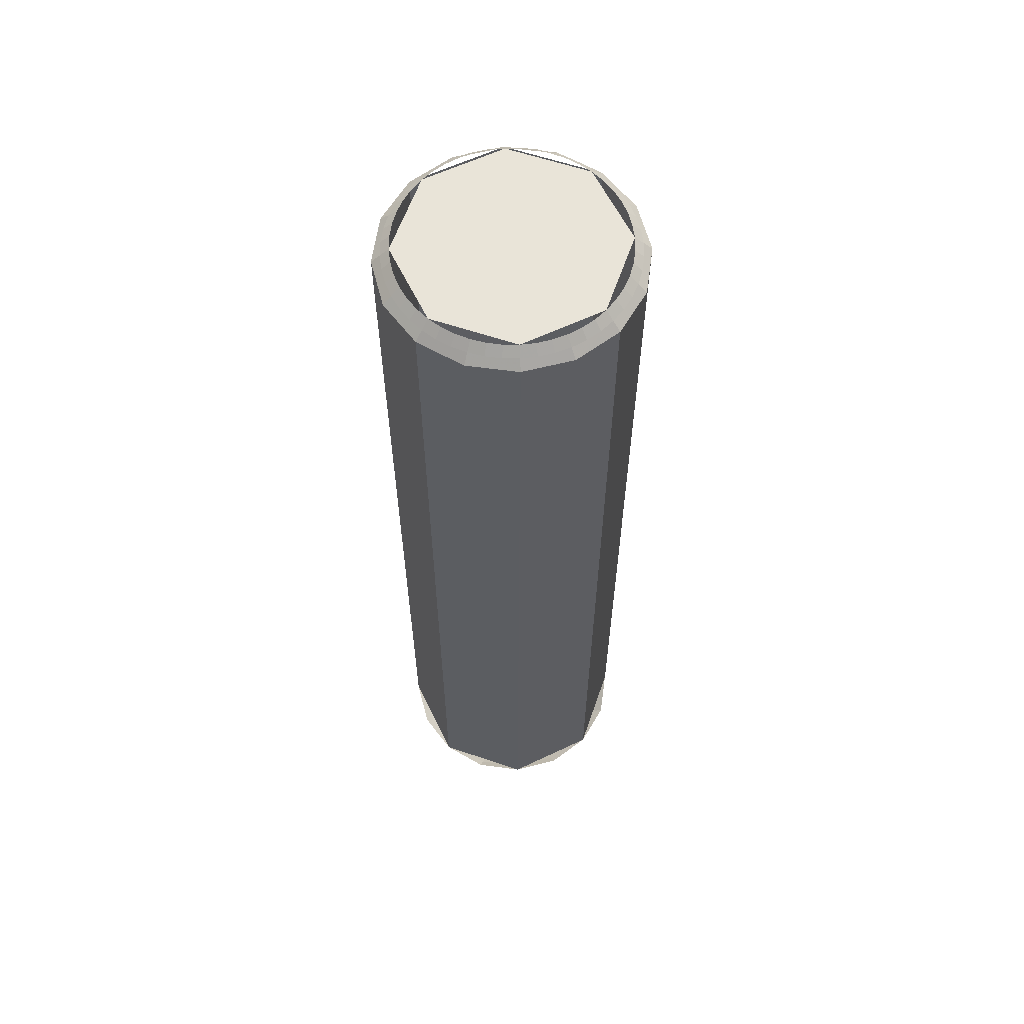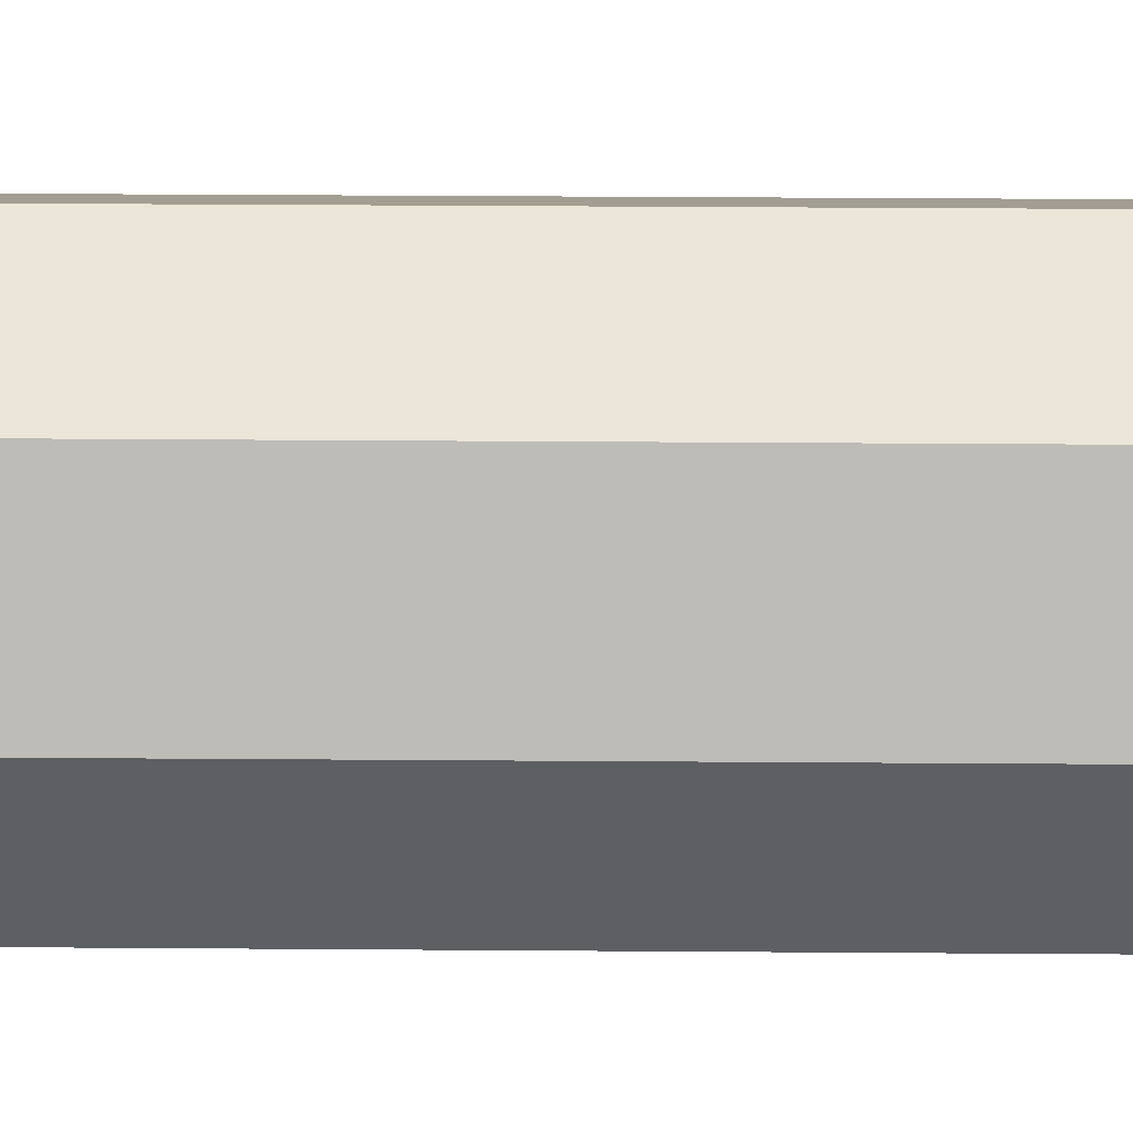
<metadata>
{"format":"obj","ext":"obj","renderer":"f3d","projection":"perspective","resolution":1024,"background":"white","views":[{"elev":60.5,"azim":176.6,"up":"+Z"},{"elev":27.7,"azim":90.7,"up":"+Y"}]}
</metadata>
<code>
v 0.5303 -0.5303 -2.775
v 0.75 0 -2.775
v 0.75 0 2.775
v 0.5303 -0.5303 2.775
v 0 -0.75 -2.775
v 0.5303 -0.5303 -2.775
v 0.5303 -0.5303 2.775
v 0 -0.75 2.775
v -0.5303 -0.5303 -2.775
v 0 -0.75 -2.775
v 0 -0.75 2.775
v -0.5303 -0.5303 2.775
v -0.75 0 -2.775
v -0.5303 -0.5303 -2.775
v -0.5303 -0.5303 2.775
v -0.75 0 2.775
v -0.5303 0.5303 -2.775
v -0.75 0 -2.775
v -0.75 0 2.775
v -0.5303 0.5303 2.775
v 0 0.75 -2.775
v -0.5303 0.5303 -2.775
v -0.5303 0.5303 2.775
v 0 0.75 2.775
v 0.5303 0.5303 -2.775
v 0 0.75 -2.775
v 0 0.75 2.775
v 0.5303 0.5303 2.775
v 0.75 0 -2.775
v 0.5303 0.5303 -2.775
v 0.5303 0.5303 2.775
v 0.75 0 2.775
v 0.65 0 -2.875
v 0.6444 -0.08482 -2.875
v 0.694 -0.09135 -2.825
v 0.7 0 -2.825
v 0.6444 -0.08482 -2.875
v 0.6278 -0.1682 -2.875
v 0.6761 -0.1812 -2.825
v 0.694 -0.09135 -2.825
v 0.6278 -0.1682 -2.875
v 0.6005 -0.2488 -2.875
v 0.6467 -0.2679 -2.825
v 0.6761 -0.1812 -2.825
v 0.6005 -0.2488 -2.875
v 0.5629 -0.325 -2.875
v 0.6062 -0.35 -2.825
v 0.6467 -0.2679 -2.825
v 0.5629 -0.325 -2.875
v 0.5157 -0.3957 -2.875
v 0.5554 -0.4262 -2.825
v 0.6062 -0.35 -2.825
v 0.5157 -0.3957 -2.875
v 0.4596 -0.4596 -2.875
v 0.495 -0.495 -2.825
v 0.5554 -0.4262 -2.825
v 0.4596 -0.4596 -2.875
v 0.3957 -0.5157 -2.875
v 0.4262 -0.5554 -2.825
v 0.495 -0.495 -2.825
v 0.3957 -0.5157 -2.875
v 0.325 -0.5629 -2.875
v 0.35 -0.6062 -2.825
v 0.4262 -0.5554 -2.825
v 0.325 -0.5629 -2.875
v 0.2488 -0.6005 -2.875
v 0.2679 -0.6467 -2.825
v 0.35 -0.6062 -2.825
v 0.2488 -0.6005 -2.875
v 0.1682 -0.6278 -2.875
v 0.1812 -0.6761 -2.825
v 0.2679 -0.6467 -2.825
v 0.1682 -0.6278 -2.875
v 0.08482 -0.6444 -2.875
v 0.09135 -0.694 -2.825
v 0.1812 -0.6761 -2.825
v 0.08482 -0.6444 -2.875
v 0 -0.65 -2.875
v 0 -0.7 -2.825
v 0.09135 -0.694 -2.825
v 0 -0.65 -2.875
v -0.08482 -0.6444 -2.875
v -0.09135 -0.694 -2.825
v 0 -0.7 -2.825
v -0.08482 -0.6444 -2.875
v -0.1682 -0.6278 -2.875
v -0.1812 -0.6761 -2.825
v -0.09135 -0.694 -2.825
v -0.1682 -0.6278 -2.875
v -0.2488 -0.6005 -2.875
v -0.2679 -0.6467 -2.825
v -0.1812 -0.6761 -2.825
v -0.2488 -0.6005 -2.875
v -0.325 -0.5629 -2.875
v -0.35 -0.6062 -2.825
v -0.2679 -0.6467 -2.825
v -0.325 -0.5629 -2.875
v -0.3957 -0.5157 -2.875
v -0.4262 -0.5554 -2.825
v -0.35 -0.6062 -2.825
v -0.3957 -0.5157 -2.875
v -0.4596 -0.4596 -2.875
v -0.495 -0.495 -2.825
v -0.4262 -0.5554 -2.825
v -0.4596 -0.4596 -2.875
v -0.5157 -0.3957 -2.875
v -0.5554 -0.4262 -2.825
v -0.495 -0.495 -2.825
v -0.5157 -0.3957 -2.875
v -0.5629 -0.325 -2.875
v -0.6062 -0.35 -2.825
v -0.5554 -0.4262 -2.825
v -0.5629 -0.325 -2.875
v -0.6005 -0.2488 -2.875
v -0.6467 -0.2679 -2.825
v -0.6062 -0.35 -2.825
v -0.6005 -0.2488 -2.875
v -0.6278 -0.1682 -2.875
v -0.6761 -0.1812 -2.825
v -0.6467 -0.2679 -2.825
v -0.6278 -0.1682 -2.875
v -0.6444 -0.08482 -2.875
v -0.694 -0.09135 -2.825
v -0.6761 -0.1812 -2.825
v -0.6444 -0.08482 -2.875
v -0.65 0 -2.875
v -0.7 0 -2.825
v -0.694 -0.09135 -2.825
v -0.65 0 -2.875
v -0.6444 0.08482 -2.875
v -0.694 0.09135 -2.825
v -0.7 0 -2.825
v -0.6444 0.08482 -2.875
v -0.6278 0.1682 -2.875
v -0.6761 0.1812 -2.825
v -0.694 0.09135 -2.825
v -0.6278 0.1682 -2.875
v -0.6005 0.2488 -2.875
v -0.6467 0.2679 -2.825
v -0.6761 0.1812 -2.825
v -0.6005 0.2488 -2.875
v -0.5629 0.325 -2.875
v -0.6062 0.35 -2.825
v -0.6467 0.2679 -2.825
v -0.5629 0.325 -2.875
v -0.5157 0.3957 -2.875
v -0.5554 0.4262 -2.825
v -0.6062 0.35 -2.825
v -0.5157 0.3957 -2.875
v -0.4596 0.4596 -2.875
v -0.495 0.495 -2.825
v -0.5554 0.4262 -2.825
v -0.4596 0.4596 -2.875
v -0.3957 0.5157 -2.875
v -0.4262 0.5554 -2.825
v -0.495 0.495 -2.825
v -0.3957 0.5157 -2.875
v -0.325 0.5629 -2.875
v -0.35 0.6062 -2.825
v -0.4262 0.5554 -2.825
v -0.325 0.5629 -2.875
v -0.2488 0.6005 -2.875
v -0.2679 0.6467 -2.825
v -0.35 0.6062 -2.825
v -0.2488 0.6005 -2.875
v -0.1682 0.6278 -2.875
v -0.1812 0.6761 -2.825
v -0.2679 0.6467 -2.825
v -0.1682 0.6278 -2.875
v -0.08482 0.6444 -2.875
v -0.09135 0.694 -2.825
v -0.1812 0.6761 -2.825
v -0.08482 0.6444 -2.875
v 0 0.65 -2.875
v 0 0.7 -2.825
v -0.09135 0.694 -2.825
v 0 0.65 -2.875
v 0.08482 0.6444 -2.875
v 0.09135 0.694 -2.825
v 0 0.7 -2.825
v 0.08482 0.6444 -2.875
v 0.1682 0.6278 -2.875
v 0.1812 0.6761 -2.825
v 0.09135 0.694 -2.825
v 0.1682 0.6278 -2.875
v 0.2488 0.6005 -2.875
v 0.2679 0.6467 -2.825
v 0.1812 0.6761 -2.825
v 0.2488 0.6005 -2.875
v 0.325 0.5629 -2.875
v 0.35 0.6062 -2.825
v 0.2679 0.6467 -2.825
v 0.325 0.5629 -2.875
v 0.3957 0.5157 -2.875
v 0.4262 0.5554 -2.825
v 0.35 0.6062 -2.825
v 0.3957 0.5157 -2.875
v 0.4596 0.4596 -2.875
v 0.495 0.495 -2.825
v 0.4262 0.5554 -2.825
v 0.4596 0.4596 -2.875
v 0.5157 0.3957 -2.875
v 0.5554 0.4262 -2.825
v 0.495 0.495 -2.825
v 0.5157 0.3957 -2.875
v 0.5629 0.325 -2.875
v 0.6062 0.35 -2.825
v 0.5554 0.4262 -2.825
v 0.5629 0.325 -2.875
v 0.6005 0.2488 -2.875
v 0.6467 0.2679 -2.825
v 0.6062 0.35 -2.825
v 0.6005 0.2488 -2.875
v 0.6278 0.1682 -2.875
v 0.6761 0.1812 -2.825
v 0.6467 0.2679 -2.825
v 0.6278 0.1682 -2.875
v 0.6444 0.08482 -2.875
v 0.694 0.09135 -2.825
v 0.6761 0.1812 -2.825
v 0.6444 0.08482 -2.875
v 0.65 0 -2.875
v 0.7 0 -2.825
v 0.694 0.09135 -2.825
v 0.7 0 -2.825
v 0.6467 -0.2679 -2.825
v 0.6929 -0.287 -2.775
v 0.75 0 -2.775
v 0.6467 -0.2679 -2.825
v 0.495 -0.495 -2.825
v 0.5303 -0.5303 -2.775
v 0.6929 -0.287 -2.775
v 0.495 -0.495 -2.825
v 0.2679 -0.6467 -2.825
v 0.287 -0.6929 -2.775
v 0.5303 -0.5303 -2.775
v 0.2679 -0.6467 -2.825
v 0 -0.7 -2.825
v 0 -0.75 -2.775
v 0.287 -0.6929 -2.775
v 0 -0.7 -2.825
v -0.2679 -0.6467 -2.825
v -0.287 -0.6929 -2.775
v 0 -0.75 -2.775
v -0.2679 -0.6467 -2.825
v -0.495 -0.495 -2.825
v -0.5303 -0.5303 -2.775
v -0.287 -0.6929 -2.775
v -0.495 -0.495 -2.825
v -0.6467 -0.2679 -2.825
v -0.6929 -0.287 -2.775
v -0.5303 -0.5303 -2.775
v -0.6467 -0.2679 -2.825
v -0.7 0 -2.825
v -0.75 0 -2.775
v -0.6929 -0.287 -2.775
v -0.7 0 -2.825
v -0.6467 0.2679 -2.825
v -0.6929 0.287 -2.775
v -0.75 0 -2.775
v -0.6467 0.2679 -2.825
v -0.495 0.495 -2.825
v -0.5303 0.5303 -2.775
v -0.6929 0.287 -2.775
v -0.495 0.495 -2.825
v -0.2679 0.6467 -2.825
v -0.287 0.6929 -2.775
v -0.5303 0.5303 -2.775
v -0.2679 0.6467 -2.825
v 0 0.7 -2.825
v 0 0.75 -2.775
v -0.287 0.6929 -2.775
v 0 0.7 -2.825
v 0.2679 0.6467 -2.825
v 0.287 0.6929 -2.775
v 0 0.75 -2.775
v 0.2679 0.6467 -2.825
v 0.495 0.495 -2.825
v 0.5303 0.5303 -2.775
v 0.287 0.6929 -2.775
v 0.495 0.495 -2.825
v 0.6467 0.2679 -2.825
v 0.6929 0.287 -2.775
v 0.5303 0.5303 -2.775
v 0.6467 0.2679 -2.825
v 0.7 0 -2.825
v 0.75 0 -2.775
v 0.6929 0.287 -2.775
v 0.65 0 2.875
v 0.6444 -0.08482 2.875
v 0.694 -0.09135 2.825
v 0.7 0 2.825
v 0.6444 -0.08482 2.875
v 0.6278 -0.1682 2.875
v 0.6761 -0.1812 2.825
v 0.694 -0.09135 2.825
v 0.6278 -0.1682 2.875
v 0.6005 -0.2488 2.875
v 0.6467 -0.2679 2.825
v 0.6761 -0.1812 2.825
v 0.6005 -0.2488 2.875
v 0.5629 -0.325 2.875
v 0.6062 -0.35 2.825
v 0.6467 -0.2679 2.825
v 0.5629 -0.325 2.875
v 0.5157 -0.3957 2.875
v 0.5554 -0.4262 2.825
v 0.6062 -0.35 2.825
v 0.5157 -0.3957 2.875
v 0.4596 -0.4596 2.875
v 0.495 -0.495 2.825
v 0.5554 -0.4262 2.825
v 0.4596 -0.4596 2.875
v 0.3957 -0.5157 2.875
v 0.4262 -0.5554 2.825
v 0.495 -0.495 2.825
v 0.3957 -0.5157 2.875
v 0.325 -0.5629 2.875
v 0.35 -0.6062 2.825
v 0.4262 -0.5554 2.825
v 0.325 -0.5629 2.875
v 0.2488 -0.6005 2.875
v 0.2679 -0.6467 2.825
v 0.35 -0.6062 2.825
v 0.2488 -0.6005 2.875
v 0.1682 -0.6278 2.875
v 0.1812 -0.6761 2.825
v 0.2679 -0.6467 2.825
v 0.1682 -0.6278 2.875
v 0.08482 -0.6444 2.875
v 0.09135 -0.694 2.825
v 0.1812 -0.6761 2.825
v 0.08482 -0.6444 2.875
v 0 -0.65 2.875
v 0 -0.7 2.825
v 0.09135 -0.694 2.825
v 0 -0.65 2.875
v -0.08482 -0.6444 2.875
v -0.09135 -0.694 2.825
v 0 -0.7 2.825
v -0.08482 -0.6444 2.875
v -0.1682 -0.6278 2.875
v -0.1812 -0.6761 2.825
v -0.09135 -0.694 2.825
v -0.1682 -0.6278 2.875
v -0.2488 -0.6005 2.875
v -0.2679 -0.6467 2.825
v -0.1812 -0.6761 2.825
v -0.2488 -0.6005 2.875
v -0.325 -0.5629 2.875
v -0.35 -0.6062 2.825
v -0.2679 -0.6467 2.825
v -0.325 -0.5629 2.875
v -0.3957 -0.5157 2.875
v -0.4262 -0.5554 2.825
v -0.35 -0.6062 2.825
v -0.3957 -0.5157 2.875
v -0.4596 -0.4596 2.875
v -0.495 -0.495 2.825
v -0.4262 -0.5554 2.825
v -0.4596 -0.4596 2.875
v -0.5157 -0.3957 2.875
v -0.5554 -0.4262 2.825
v -0.495 -0.495 2.825
v -0.5157 -0.3957 2.875
v -0.5629 -0.325 2.875
v -0.6062 -0.35 2.825
v -0.5554 -0.4262 2.825
v -0.5629 -0.325 2.875
v -0.6005 -0.2488 2.875
v -0.6467 -0.2679 2.825
v -0.6062 -0.35 2.825
v -0.6005 -0.2488 2.875
v -0.6278 -0.1682 2.875
v -0.6761 -0.1812 2.825
v -0.6467 -0.2679 2.825
v -0.6278 -0.1682 2.875
v -0.6444 -0.08482 2.875
v -0.694 -0.09135 2.825
v -0.6761 -0.1812 2.825
v -0.6444 -0.08482 2.875
v -0.65 0 2.875
v -0.7 0 2.825
v -0.694 -0.09135 2.825
v -0.65 0 2.875
v -0.6444 0.08482 2.875
v -0.694 0.09135 2.825
v -0.7 0 2.825
v -0.6444 0.08482 2.875
v -0.6278 0.1682 2.875
v -0.6761 0.1812 2.825
v -0.694 0.09135 2.825
v -0.6278 0.1682 2.875
v -0.6005 0.2488 2.875
v -0.6467 0.2679 2.825
v -0.6761 0.1812 2.825
v -0.6005 0.2488 2.875
v -0.5629 0.325 2.875
v -0.6062 0.35 2.825
v -0.6467 0.2679 2.825
v -0.5629 0.325 2.875
v -0.5157 0.3957 2.875
v -0.5554 0.4262 2.825
v -0.6062 0.35 2.825
v -0.5157 0.3957 2.875
v -0.4596 0.4596 2.875
v -0.495 0.495 2.825
v -0.5554 0.4262 2.825
v -0.4596 0.4596 2.875
v -0.3957 0.5157 2.875
v -0.4262 0.5554 2.825
v -0.495 0.495 2.825
v -0.3957 0.5157 2.875
v -0.325 0.5629 2.875
v -0.35 0.6062 2.825
v -0.4262 0.5554 2.825
v -0.325 0.5629 2.875
v -0.2488 0.6005 2.875
v -0.2679 0.6467 2.825
v -0.35 0.6062 2.825
v -0.2488 0.6005 2.875
v -0.1682 0.6278 2.875
v -0.1812 0.6761 2.825
v -0.2679 0.6467 2.825
v -0.1682 0.6278 2.875
v -0.08482 0.6444 2.875
v -0.09135 0.694 2.825
v -0.1812 0.6761 2.825
v -0.08482 0.6444 2.875
v 0 0.65 2.875
v 0 0.7 2.825
v -0.09135 0.694 2.825
v 0 0.65 2.875
v 0.08482 0.6444 2.875
v 0.09135 0.694 2.825
v 0 0.7 2.825
v 0.08482 0.6444 2.875
v 0.1682 0.6278 2.875
v 0.1812 0.6761 2.825
v 0.09135 0.694 2.825
v 0.1682 0.6278 2.875
v 0.2488 0.6005 2.875
v 0.2679 0.6467 2.825
v 0.1812 0.6761 2.825
v 0.2488 0.6005 2.875
v 0.325 0.5629 2.875
v 0.35 0.6062 2.825
v 0.2679 0.6467 2.825
v 0.325 0.5629 2.875
v 0.3957 0.5157 2.875
v 0.4262 0.5554 2.825
v 0.35 0.6062 2.825
v 0.3957 0.5157 2.875
v 0.4596 0.4596 2.875
v 0.495 0.495 2.825
v 0.4262 0.5554 2.825
v 0.4596 0.4596 2.875
v 0.5157 0.3957 2.875
v 0.5554 0.4262 2.825
v 0.495 0.495 2.825
v 0.5157 0.3957 2.875
v 0.5629 0.325 2.875
v 0.6062 0.35 2.825
v 0.5554 0.4262 2.825
v 0.5629 0.325 2.875
v 0.6005 0.2488 2.875
v 0.6467 0.2679 2.825
v 0.6062 0.35 2.825
v 0.6005 0.2488 2.875
v 0.6278 0.1682 2.875
v 0.6761 0.1812 2.825
v 0.6467 0.2679 2.825
v 0.6278 0.1682 2.875
v 0.6444 0.08482 2.875
v 0.694 0.09135 2.825
v 0.6761 0.1812 2.825
v 0.6444 0.08482 2.875
v 0.65 0 2.875
v 0.7 0 2.825
v 0.694 0.09135 2.825
v 0.7 0 2.825
v 0.6467 -0.2679 2.825
v 0.6929 -0.287 2.775
v 0.75 0 2.775
v 0.6467 -0.2679 2.825
v 0.495 -0.495 2.825
v 0.5303 -0.5303 2.775
v 0.6929 -0.287 2.775
v 0.495 -0.495 2.825
v 0.2679 -0.6467 2.825
v 0.287 -0.6929 2.775
v 0.5303 -0.5303 2.775
v 0.2679 -0.6467 2.825
v 0 -0.7 2.825
v 0 -0.75 2.775
v 0.287 -0.6929 2.775
v 0 -0.7 2.825
v -0.2679 -0.6467 2.825
v -0.287 -0.6929 2.775
v 0 -0.75 2.775
v -0.2679 -0.6467 2.825
v -0.495 -0.495 2.825
v -0.5303 -0.5303 2.775
v -0.287 -0.6929 2.775
v -0.495 -0.495 2.825
v -0.6467 -0.2679 2.825
v -0.6929 -0.287 2.775
v -0.5303 -0.5303 2.775
v -0.6467 -0.2679 2.825
v -0.7 0 2.825
v -0.75 0 2.775
v -0.6929 -0.287 2.775
v -0.7 0 2.825
v -0.6467 0.2679 2.825
v -0.6929 0.287 2.775
v -0.75 0 2.775
v -0.6467 0.2679 2.825
v -0.495 0.495 2.825
v -0.5303 0.5303 2.775
v -0.6929 0.287 2.775
v -0.495 0.495 2.825
v -0.2679 0.6467 2.825
v -0.287 0.6929 2.775
v -0.5303 0.5303 2.775
v -0.2679 0.6467 2.825
v 0 0.7 2.825
v 0 0.75 2.775
v -0.287 0.6929 2.775
v 0 0.7 2.825
v 0.2679 0.6467 2.825
v 0.287 0.6929 2.775
v 0 0.75 2.775
v 0.2679 0.6467 2.825
v 0.495 0.495 2.825
v 0.5303 0.5303 2.775
v 0.287 0.6929 2.775
v 0.495 0.495 2.825
v 0.6467 0.2679 2.825
v 0.6929 0.287 2.775
v 0.5303 0.5303 2.775
v 0.6467 0.2679 2.825
v 0.7 0 2.825
v 0.75 0 2.775
v 0.6929 0.287 2.775
v 0 0 -2.875
v 0.65 0 -2.875
v 0.4596 -0.4596 -2.875
v 0 0 -2.875
v 0.4596 -0.4596 -2.875
v 0 -0.65 -2.875
v 0 0 -2.875
v 0 -0.65 -2.875
v -0.4596 -0.4596 -2.875
v 0 0 -2.875
v -0.4596 -0.4596 -2.875
v -0.65 0 -2.875
v 0 0 -2.875
v -0.65 0 -2.875
v -0.4596 0.4596 -2.875
v 0 0 -2.875
v -0.4596 0.4596 -2.875
v 0 0.65 -2.875
v 0 0 -2.875
v 0 0.65 -2.875
v 0.4596 0.4596 -2.875
v 0 0 -2.875
v 0.4596 0.4596 -2.875
v 0.65 0 -2.875
v 0 0 2.875
v 0.65 0 2.875
v 0.4596 -0.4596 2.875
v 0 0 2.875
v 0.4596 -0.4596 2.875
v 0 -0.65 2.875
v 0 0 2.875
v 0 -0.65 2.875
v -0.4596 -0.4596 2.875
v 0 0 2.875
v -0.4596 -0.4596 2.875
v -0.65 0 2.875
v 0 0 2.875
v -0.65 0 2.875
v -0.4596 0.4596 2.875
v 0 0 2.875
v -0.4596 0.4596 2.875
v 0 0.65 2.875
v 0 0 2.875
v 0 0.65 2.875
v 0.4596 0.4596 2.875
v 0 0 2.875
v 0.4596 0.4596 2.875
v 0.65 0 2.875
g mesh7913300
f 1 2 3
f 3 4 1
f 5 6 7
f 7 8 5
f 9 10 11
f 11 12 9
f 13 14 15
f 15 16 13
f 17 18 19
f 19 20 17
f 21 22 23
f 23 24 21
f 25 26 27
f 27 28 25
f 29 30 31
f 31 32 29
g mesh7913304
f 33 35 34
f 35 33 36
f 37 39 38
f 39 37 40
f 41 43 42
f 43 41 44
f 45 47 46
f 47 45 48
f 49 51 50
f 51 49 52
f 53 55 54
f 55 53 56
f 57 59 58
f 59 57 60
f 61 63 62
f 63 61 64
f 65 67 66
f 67 65 68
f 69 71 70
f 71 69 72
f 73 75 74
f 75 73 76
f 77 79 78
f 79 77 80
f 81 83 82
f 83 81 84
f 85 87 86
f 87 85 88
f 89 91 90
f 91 89 92
f 93 95 94
f 95 93 96
f 97 99 98
f 99 97 100
f 101 103 102
f 103 101 104
f 105 107 106
f 107 105 108
f 109 111 110
f 111 109 112
f 113 115 114
f 115 113 116
f 117 119 118
f 119 117 120
f 121 123 122
f 123 121 124
f 125 127 126
f 127 125 128
f 129 131 130
f 131 129 132
f 133 135 134
f 135 133 136
f 137 139 138
f 139 137 140
f 141 143 142
f 143 141 144
f 145 147 146
f 147 145 148
f 149 151 150
f 151 149 152
f 153 155 154
f 155 153 156
f 157 159 158
f 159 157 160
f 161 163 162
f 163 161 164
f 165 167 166
f 167 165 168
f 169 171 170
f 171 169 172
f 173 175 174
f 175 173 176
f 177 179 178
f 179 177 180
f 181 183 182
f 183 181 184
f 185 187 186
f 187 185 188
f 189 191 190
f 191 189 192
f 193 195 194
f 195 193 196
f 197 199 198
f 199 197 200
f 201 203 202
f 203 201 204
f 205 207 206
f 207 205 208
f 209 211 210
f 211 209 212
f 213 215 214
f 215 213 216
f 217 219 218
f 219 217 220
f 221 223 222
f 223 221 224
g mesh7913306
f 225 227 226
f 227 225 228
f 229 231 230
f 231 229 232
f 233 235 234
f 235 233 236
f 237 239 238
f 239 237 240
f 241 243 242
f 243 241 244
f 245 247 246
f 247 245 248
f 249 251 250
f 251 249 252
f 253 255 254
f 255 253 256
f 257 259 258
f 259 257 260
f 261 263 262
f 263 261 264
f 265 267 266
f 267 265 268
f 269 271 270
f 271 269 272
f 273 275 274
f 275 273 276
f 277 279 278
f 279 277 280
f 281 283 282
f 283 281 284
f 285 287 286
f 287 285 288
g mesh7913308
f 289 290 291
f 291 292 289
f 293 294 295
f 295 296 293
f 297 298 299
f 299 300 297
f 301 302 303
f 303 304 301
f 305 306 307
f 307 308 305
f 309 310 311
f 311 312 309
f 313 314 315
f 315 316 313
f 317 318 319
f 319 320 317
f 321 322 323
f 323 324 321
f 325 326 327
f 327 328 325
f 329 330 331
f 331 332 329
f 333 334 335
f 335 336 333
f 337 338 339
f 339 340 337
f 341 342 343
f 343 344 341
f 345 346 347
f 347 348 345
f 349 350 351
f 351 352 349
f 353 354 355
f 355 356 353
f 357 358 359
f 359 360 357
f 361 362 363
f 363 364 361
f 365 366 367
f 367 368 365
f 369 370 371
f 371 372 369
f 373 374 375
f 375 376 373
f 377 378 379
f 379 380 377
f 381 382 383
f 383 384 381
f 385 386 387
f 387 388 385
f 389 390 391
f 391 392 389
f 393 394 395
f 395 396 393
f 397 398 399
f 399 400 397
f 401 402 403
f 403 404 401
f 405 406 407
f 407 408 405
f 409 410 411
f 411 412 409
f 413 414 415
f 415 416 413
f 417 418 419
f 419 420 417
f 421 422 423
f 423 424 421
f 425 426 427
f 427 428 425
f 429 430 431
f 431 432 429
f 433 434 435
f 435 436 433
f 437 438 439
f 439 440 437
f 441 442 443
f 443 444 441
f 445 446 447
f 447 448 445
f 449 450 451
f 451 452 449
f 453 454 455
f 455 456 453
f 457 458 459
f 459 460 457
f 461 462 463
f 463 464 461
f 465 466 467
f 467 468 465
f 469 470 471
f 471 472 469
f 473 474 475
f 475 476 473
f 477 478 479
f 479 480 477
g mesh7913310
f 481 482 483
f 483 484 481
f 485 486 487
f 487 488 485
f 489 490 491
f 491 492 489
f 493 494 495
f 495 496 493
f 497 498 499
f 499 500 497
f 501 502 503
f 503 504 501
f 505 506 507
f 507 508 505
f 509 510 511
f 511 512 509
f 513 514 515
f 515 516 513
f 517 518 519
f 519 520 517
f 521 522 523
f 523 524 521
f 525 526 527
f 527 528 525
f 529 530 531
f 531 532 529
f 533 534 535
f 535 536 533
f 537 538 539
f 539 540 537
f 541 542 543
f 543 544 541
g mesh7913312
f 545 546 547
f 548 549 550
f 551 552 553
f 554 555 556
f 557 558 559
f 560 561 562
f 563 564 565
f 566 567 568
g mesh7913315
f 569 571 570
f 572 574 573
f 575 577 576
f 578 580 579
f 581 583 582
f 584 586 585
f 587 589 588
f 590 592 591

</code>
